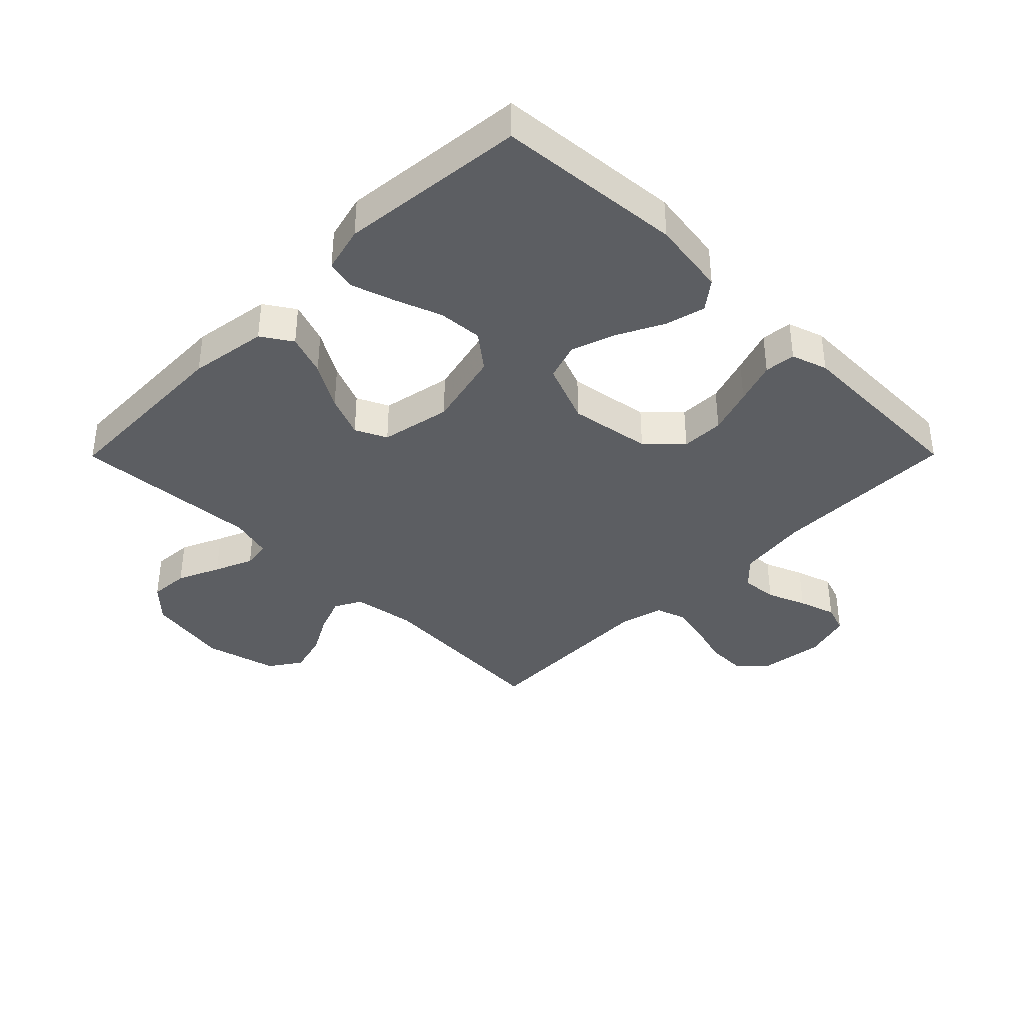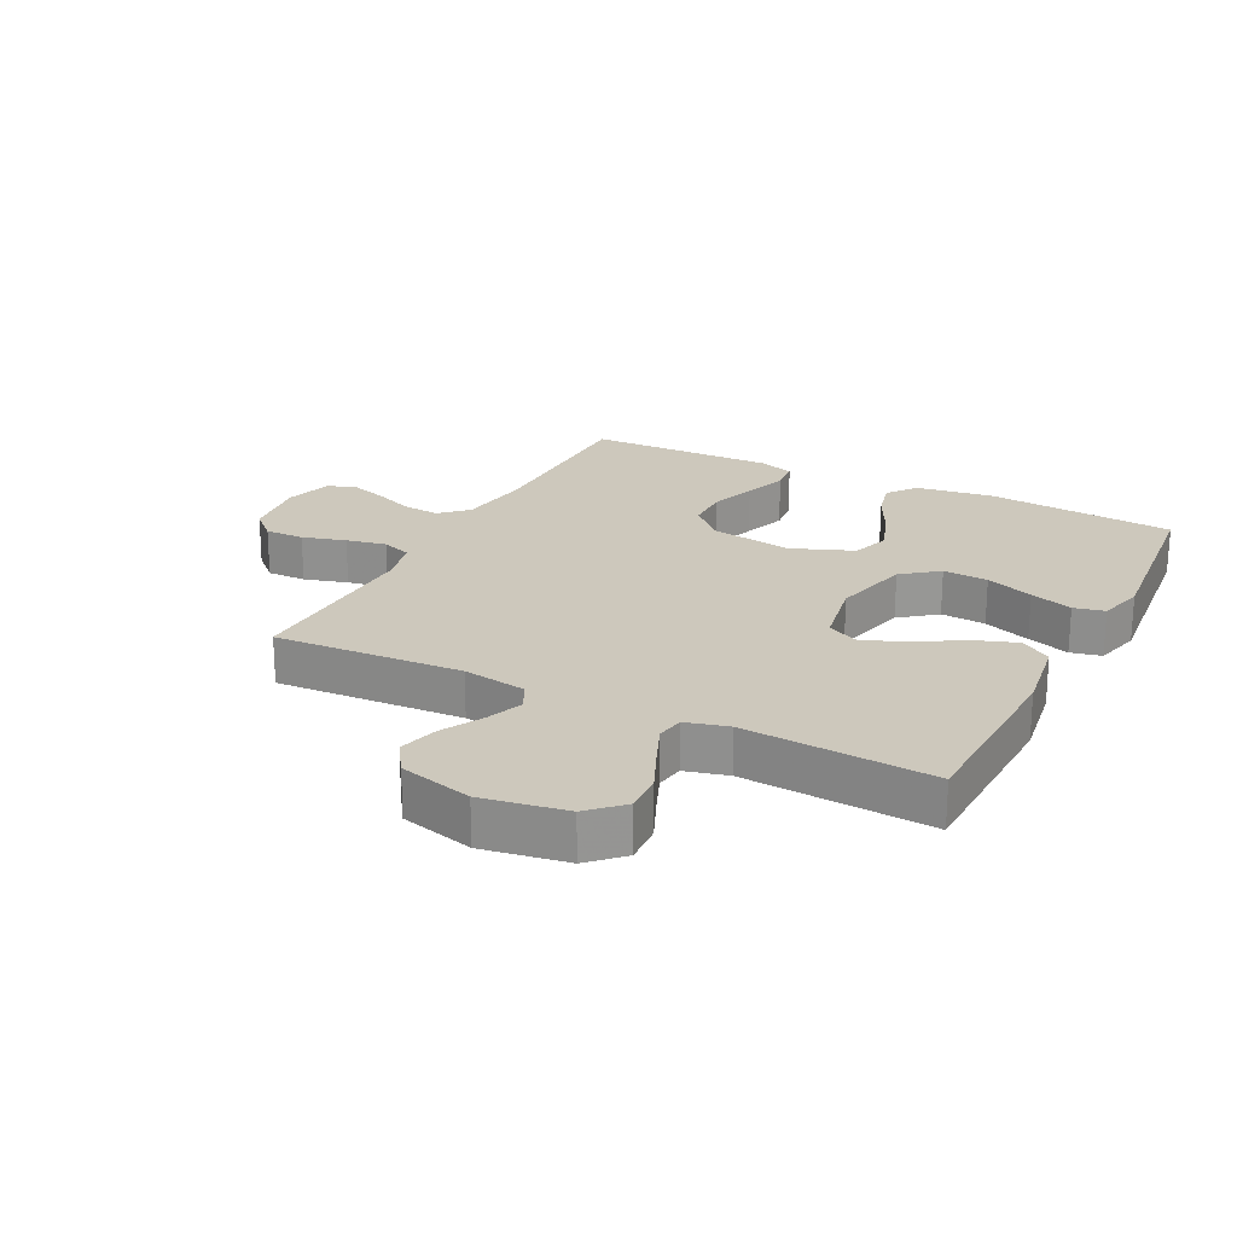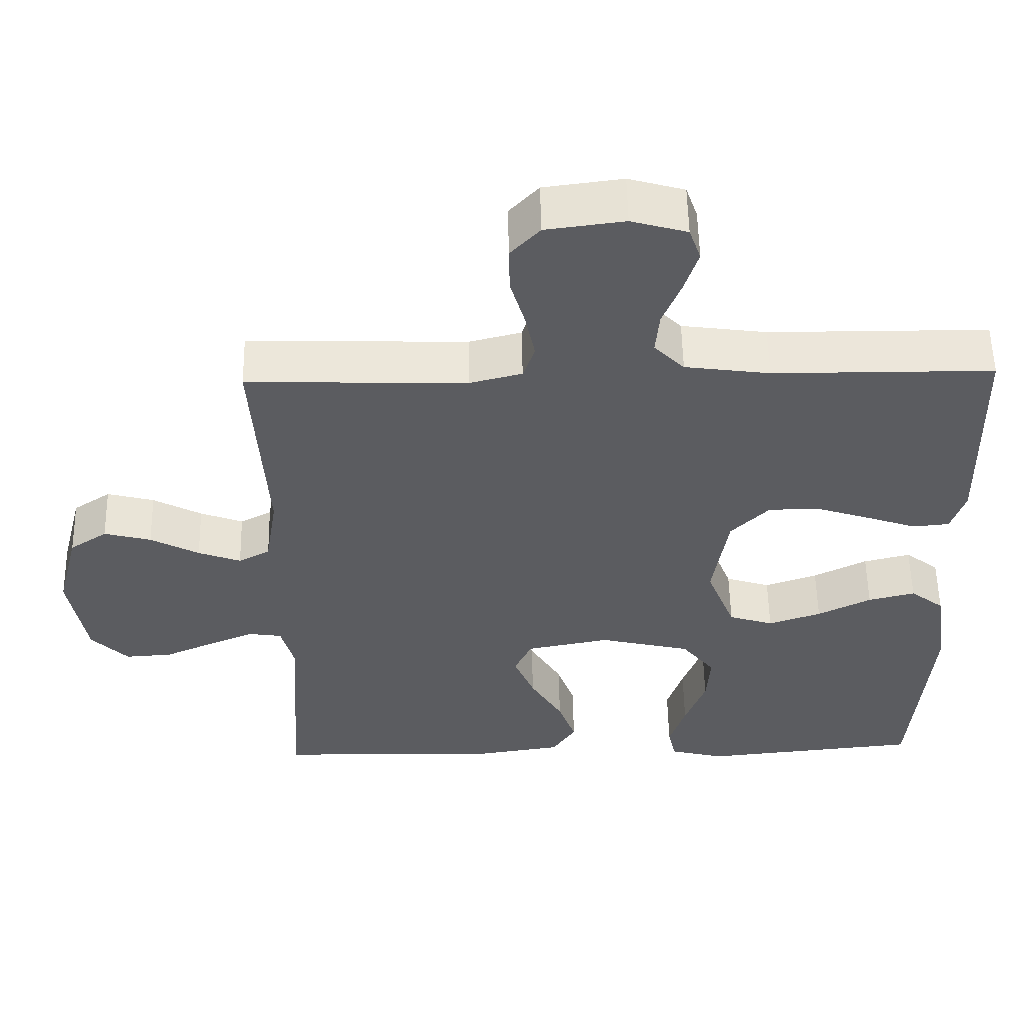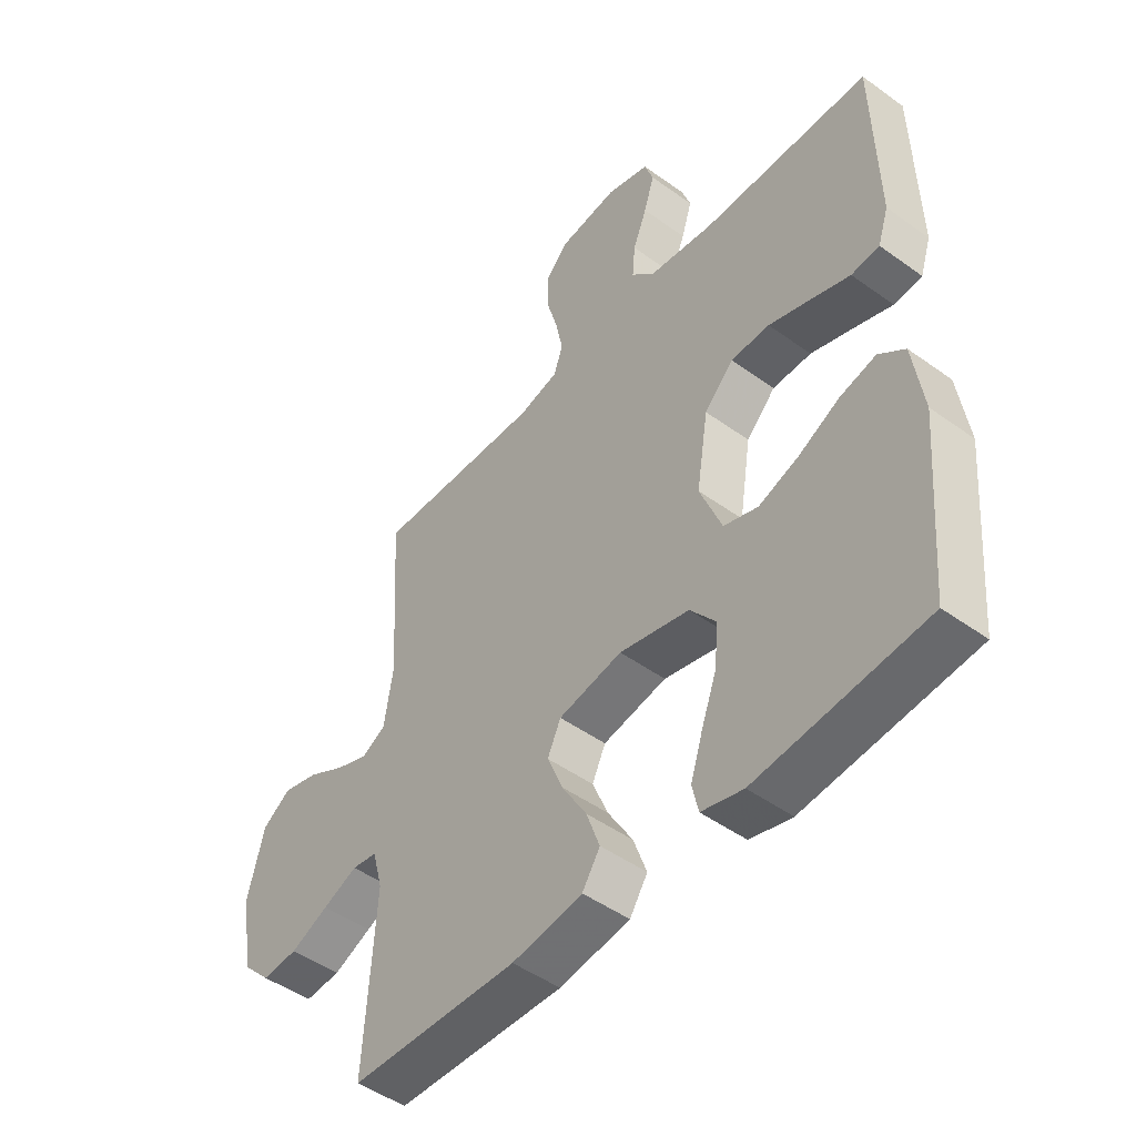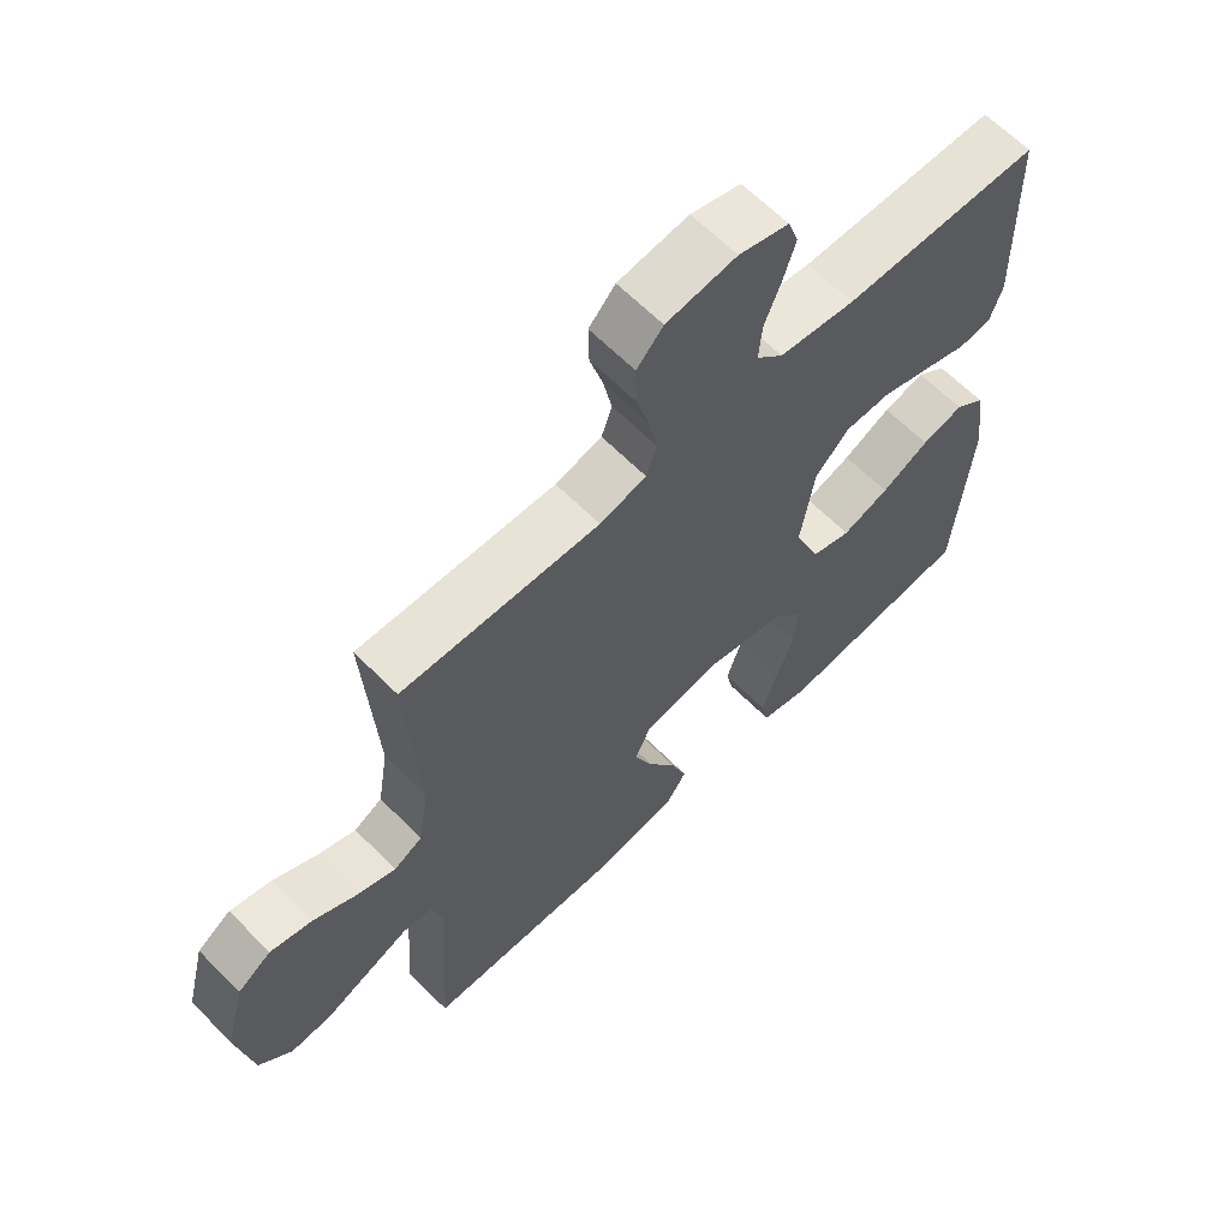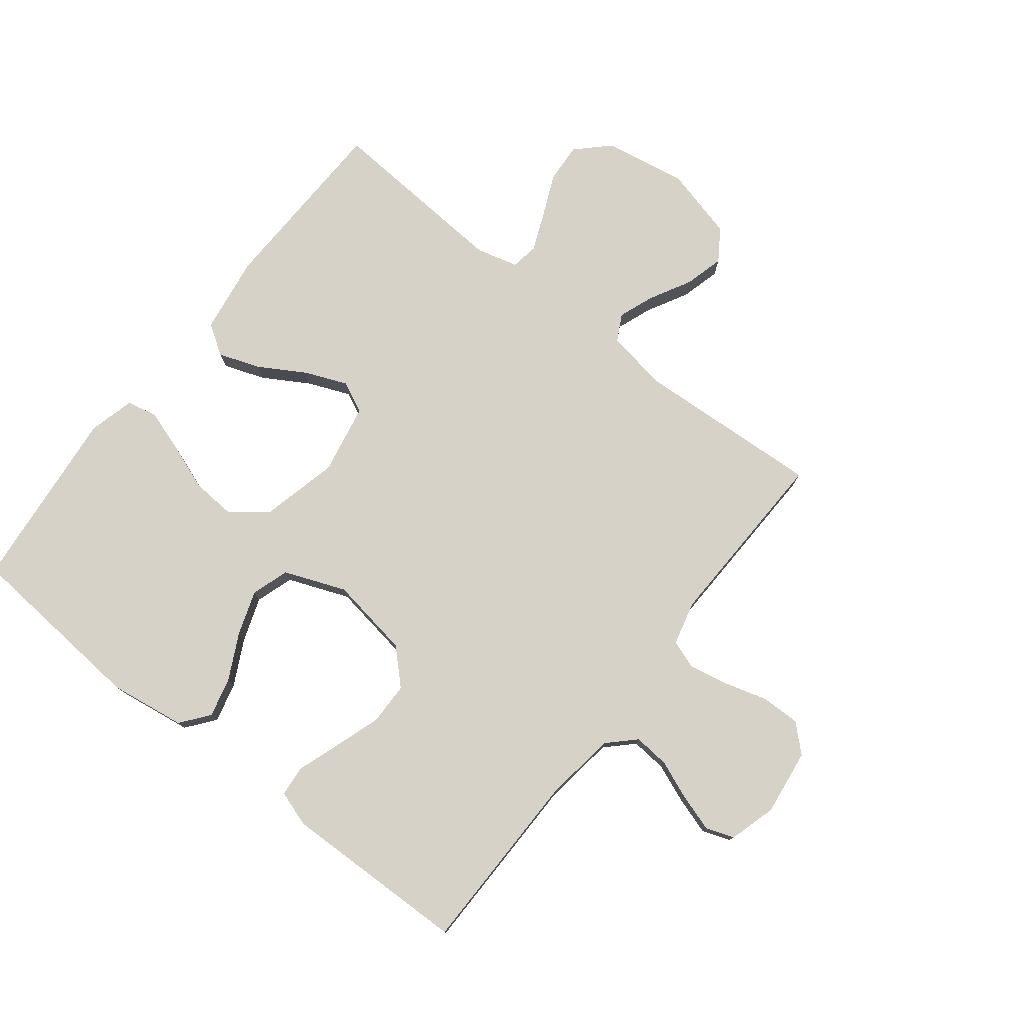
<metadata>
{"format":"obj","ext":"obj","renderer":"f3d","projection":"perspective","resolution":1024,"background":"white","views":[{"elev":-38.0,"azim":-134.8,"up":"+Y"},{"elev":22.2,"azim":117.1,"up":"+Y"},{"elev":55.1,"azim":178.9,"up":"+Z"},{"elev":-48.0,"azim":-129.0,"up":"+Z"},{"elev":63.3,"azim":135.5,"up":"+Z"},{"elev":77.5,"azim":-51.9,"up":"+Y"}]}
</metadata>
<code>
v 0.5 0.07 0.5
v 0.482 0.07 0.2
v 0.498 0.07 0.099
v 0.541 0.07 0.076
v 0.599 0.07 0.098
v 0.665 0.07 0.134
v 0.729 0.07 0.151
v 0.78 0.07 0.117
v 0.81 0.07 0
v 0.787 0.07 -0.134
v 0.737 0.07 -0.185
v 0.673 0.07 -0.181
v 0.605 0.07 -0.151
v 0.543 0.07 -0.125
v 0.498 0.07 -0.132
v 0.48 0.07 -0.2
v 0.5 0.07 -0.5
v 0.2 0.07 -0.509
v 0.074 0.07 -0.49
v 0.042 0.07 -0.441
v 0.066 0.07 -0.374
v 0.11 0.07 -0.3
v 0.138 0.07 -0.232
v 0.114 0.07 -0.181
v 0 0.07 -0.159
v -0.125 0.07 -0.189
v -0.17 0.07 -0.246
v -0.165 0.07 -0.318
v -0.137 0.07 -0.394
v -0.115 0.07 -0.462
v -0.126 0.07 -0.511
v -0.2 0.07 -0.53
v -0.5 0.07 -0.5
v -0.525 0.07 -0.2
v -0.507 0.07 -0.077
v -0.461 0.07 -0.041
v -0.397 0.07 -0.057
v -0.324 0.07 -0.094
v -0.252 0.07 -0.119
v -0.191 0.07 -0.099
v -0.152 0.07 0
v -0.173 0.07 0.132
v -0.225 0.07 0.185
v -0.294 0.07 0.186
v -0.369 0.07 0.161
v -0.438 0.07 0.137
v -0.488 0.07 0.142
v -0.507 0.07 0.2
v -0.5 0.07 0.5
v -0.2 0.07 0.502
v -0.084 0.07 0.518
v -0.043 0.07 0.56
v -0.048 0.07 0.618
v -0.073 0.07 0.681
v -0.092 0.07 0.741
v -0.076 0.07 0.787
v 0 0.07 0.809
v 0.107 0.07 0.795
v 0.147 0.07 0.752
v 0.146 0.07 0.689
v 0.126 0.07 0.62
v 0.113 0.07 0.556
v 0.129 0.07 0.509
v 0.2 0.07 0.491
v 0.5 0 0.5
v 0.482 0 0.2
v 0.498 0 0.099
v 0.541 0 0.076
v 0.599 0 0.098
v 0.665 0 0.134
v 0.729 0 0.151
v 0.78 0 0.117
v 0.81 0 0
v 0.787 0 -0.134
v 0.737 0 -0.185
v 0.673 0 -0.181
v 0.605 0 -0.151
v 0.543 0 -0.125
v 0.498 0 -0.132
v 0.48 0 -0.2
v 0.5 0 -0.5
v 0.2 0 -0.509
v 0.074 0 -0.49
v 0.042 0 -0.441
v 0.066 0 -0.374
v 0.11 0 -0.3
v 0.138 0 -0.232
v 0.114 0 -0.181
v 0 0 -0.159
v -0.125 0 -0.189
v -0.17 0 -0.246
v -0.165 0 -0.318
v -0.137 0 -0.394
v -0.115 0 -0.462
v -0.126 0 -0.511
v -0.2 0 -0.53
v -0.5 0 -0.5
v -0.525 0 -0.2
v -0.507 0 -0.077
v -0.461 0 -0.041
v -0.397 0 -0.057
v -0.324 0 -0.094
v -0.252 0 -0.119
v -0.191 0 -0.099
v -0.152 0 0
v -0.173 0 0.132
v -0.225 0 0.185
v -0.294 0 0.186
v -0.369 0 0.161
v -0.438 0 0.137
v -0.488 0 0.142
v -0.507 0 0.2
v -0.5 0 0.5
v -0.2 0 0.502
v -0.084 0 0.518
v -0.043 0 0.56
v -0.048 0 0.618
v -0.073 0 0.681
v -0.092 0 0.741
v -0.076 0 0.787
v 0 0 0.809
v 0.107 0 0.795
v 0.147 0 0.752
v 0.146 0 0.689
v 0.126 0 0.62
v 0.113 0 0.556
v 0.129 0 0.509
v 0.2 0 0.491
f 58 59 60 61
f 58 61 62
f 57 58 62
f 56 57 62 63
f 53 54 55 56
f 47 48 49 50
f 45 46 47 50
f 44 45 50 51
f 43 44 51 52
f 35 36 37 38
f 35 38 39
f 34 35 39
f 33 34 39
f 32 33 39 40
f 28 29 30 31
f 28 31 32
f 27 28 32 40
f 19 20 21 22
f 19 22 23
f 16 17 18 19
f 15 16 19 23
f 10 11 12 13
f 10 13 14
f 9 10 14
f 8 9 14 15
f 5 6 7 8
f 4 5 8 15
f 64 1 2
f 63 64 2 3
f 53 56 63
f 52 53 63 3
f 42 43 52 3
f 26 27 40 41
f 25 26 41
f 24 25 41 42
f 4 15 23 24
f 3 4 24 42
f 125 124 123 122
f 126 125 122
f 126 122 121
f 127 126 121 120
f 120 119 118 117
f 114 113 112 111
f 114 111 110 109
f 115 114 109 108
f 116 115 108 107
f 102 101 100 99
f 103 102 99
f 103 99 98
f 103 98 97
f 104 103 97 96
f 95 94 93 92
f 96 95 92
f 104 96 92 91
f 86 85 84 83
f 87 86 83
f 83 82 81 80
f 87 83 80 79
f 77 76 75 74
f 78 77 74
f 78 74 73
f 79 78 73 72
f 72 71 70 69
f 79 72 69 68
f 66 65 128
f 67 66 128 127
f 127 120 117
f 67 127 117 116
f 67 116 107 106
f 105 104 91 90
f 105 90 89
f 106 105 89 88
f 88 87 79 68
f 106 88 68 67
f 1 65 66 2
f 2 66 67 3
f 3 67 68 4
f 4 68 69 5
f 5 69 70 6
f 6 70 71 7
f 7 71 72 8
f 8 72 73 9
f 9 73 74 10
f 10 74 75 11
f 11 75 76 12
f 12 76 77 13
f 13 77 78 14
f 14 78 79 15
f 15 79 80 16
f 16 80 81 17
f 17 81 82 18
f 18 82 83 19
f 19 83 84 20
f 20 84 85 21
f 21 85 86 22
f 22 86 87 23
f 23 87 88 24
f 24 88 89 25
f 25 89 90 26
f 26 90 91 27
f 27 91 92 28
f 28 92 93 29
f 29 93 94 30
f 30 94 95 31
f 31 95 96 32
f 32 96 97 33
f 33 97 98 34
f 34 98 99 35
f 35 99 100 36
f 36 100 101 37
f 37 101 102 38
f 38 102 103 39
f 39 103 104 40
f 40 104 105 41
f 41 105 106 42
f 42 106 107 43
f 43 107 108 44
f 44 108 109 45
f 45 109 110 46
f 46 110 111 47
f 47 111 112 48
f 48 112 113 49
f 49 113 114 50
f 50 114 115 51
f 51 115 116 52
f 52 116 117 53
f 53 117 118 54
f 54 118 119 55
f 55 119 120 56
f 56 120 121 57
f 57 121 122 58
f 58 122 123 59
f 59 123 124 60
f 60 124 125 61
f 61 125 126 62
f 62 126 127 63
f 63 127 128 64
f 64 128 65 1

</code>
